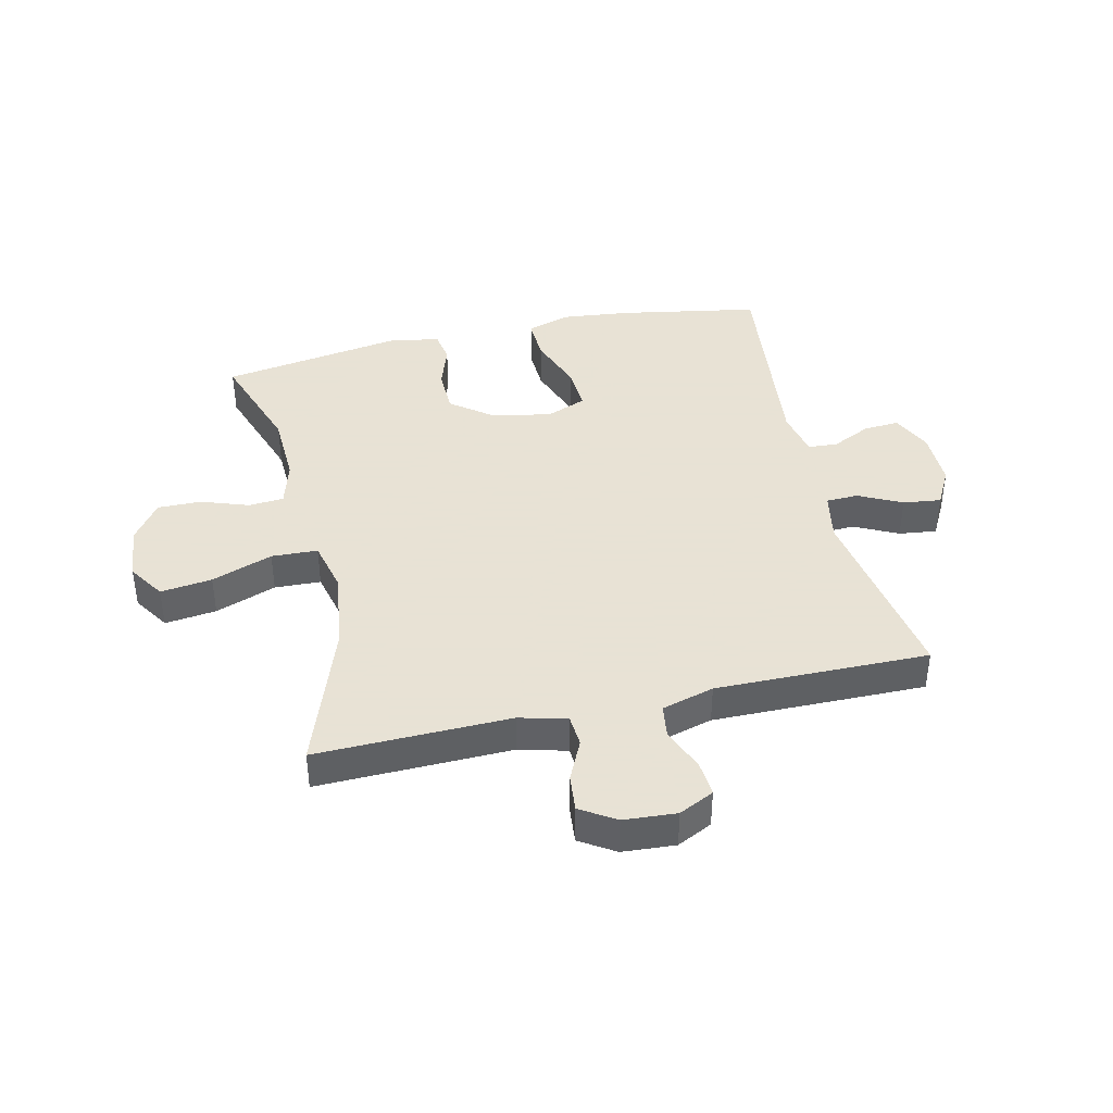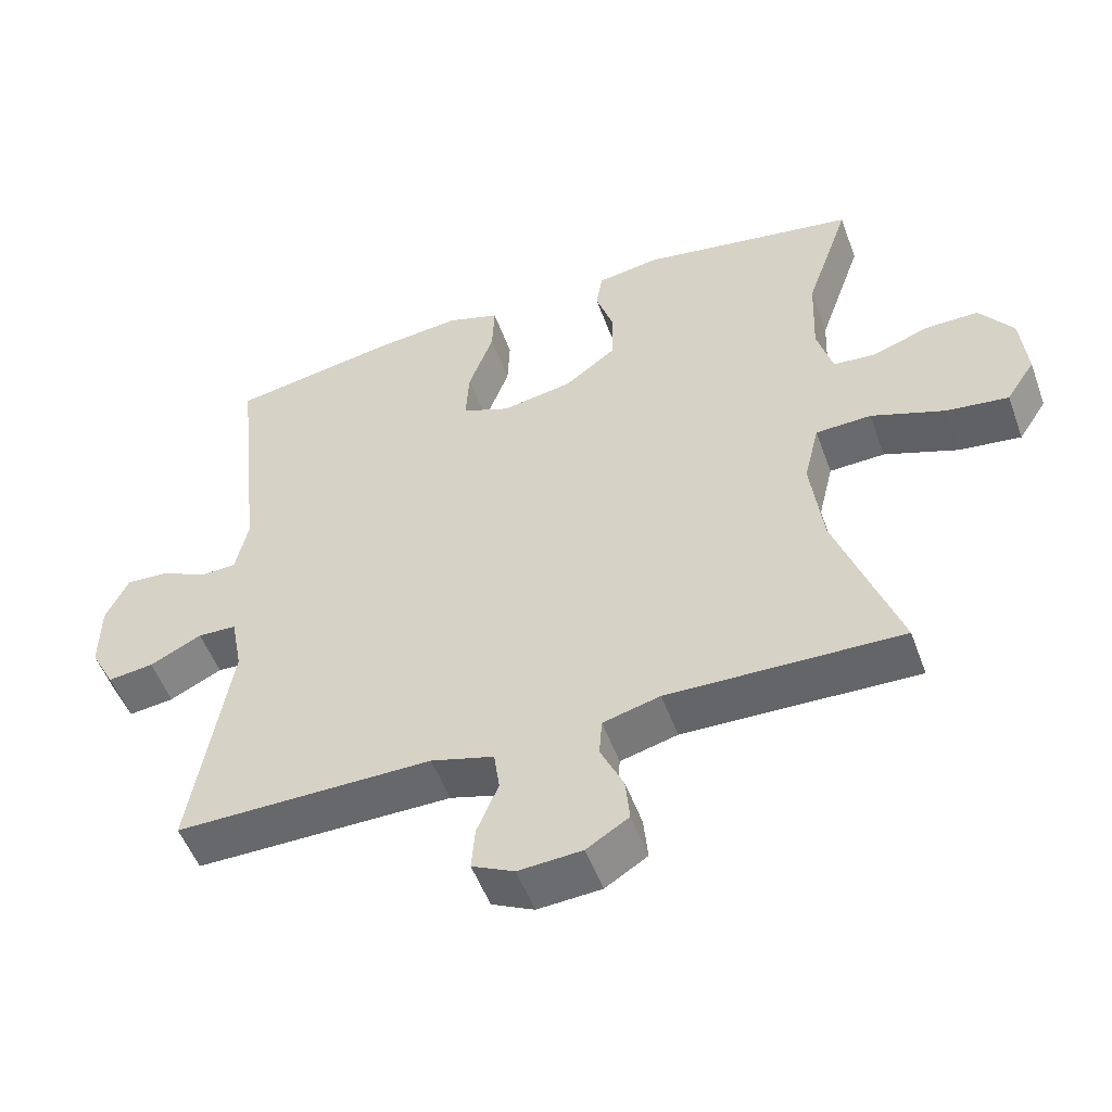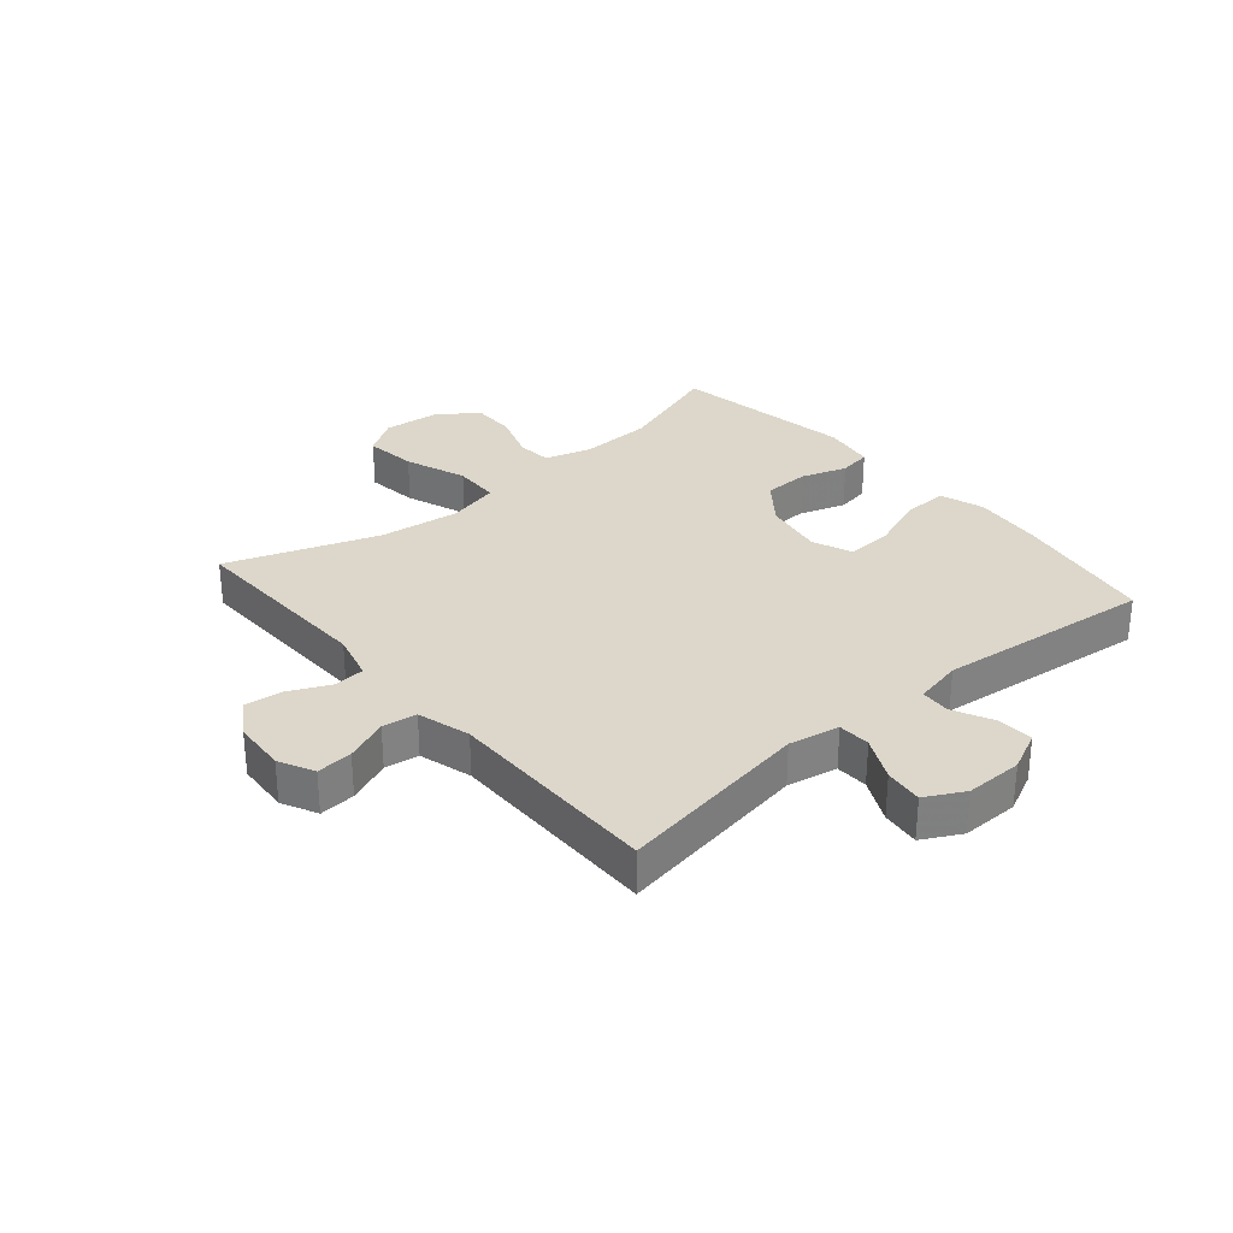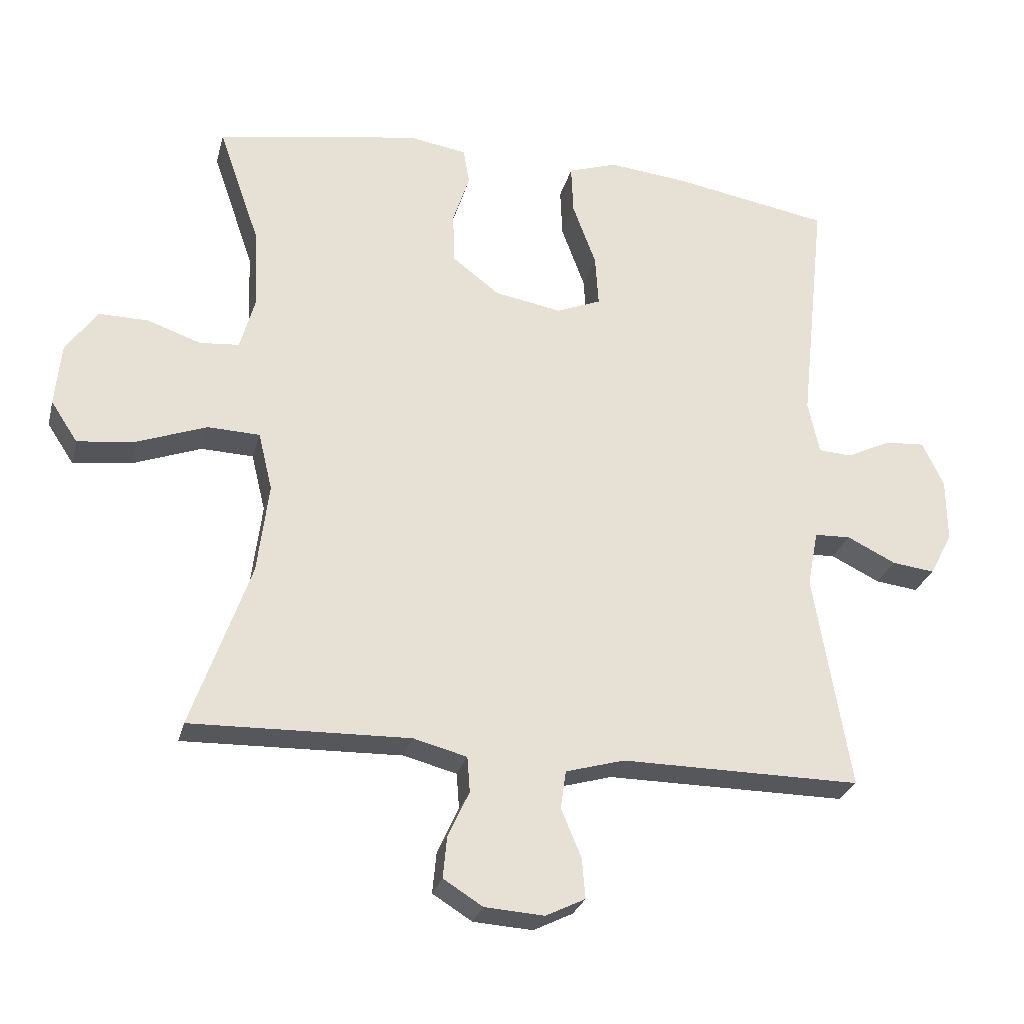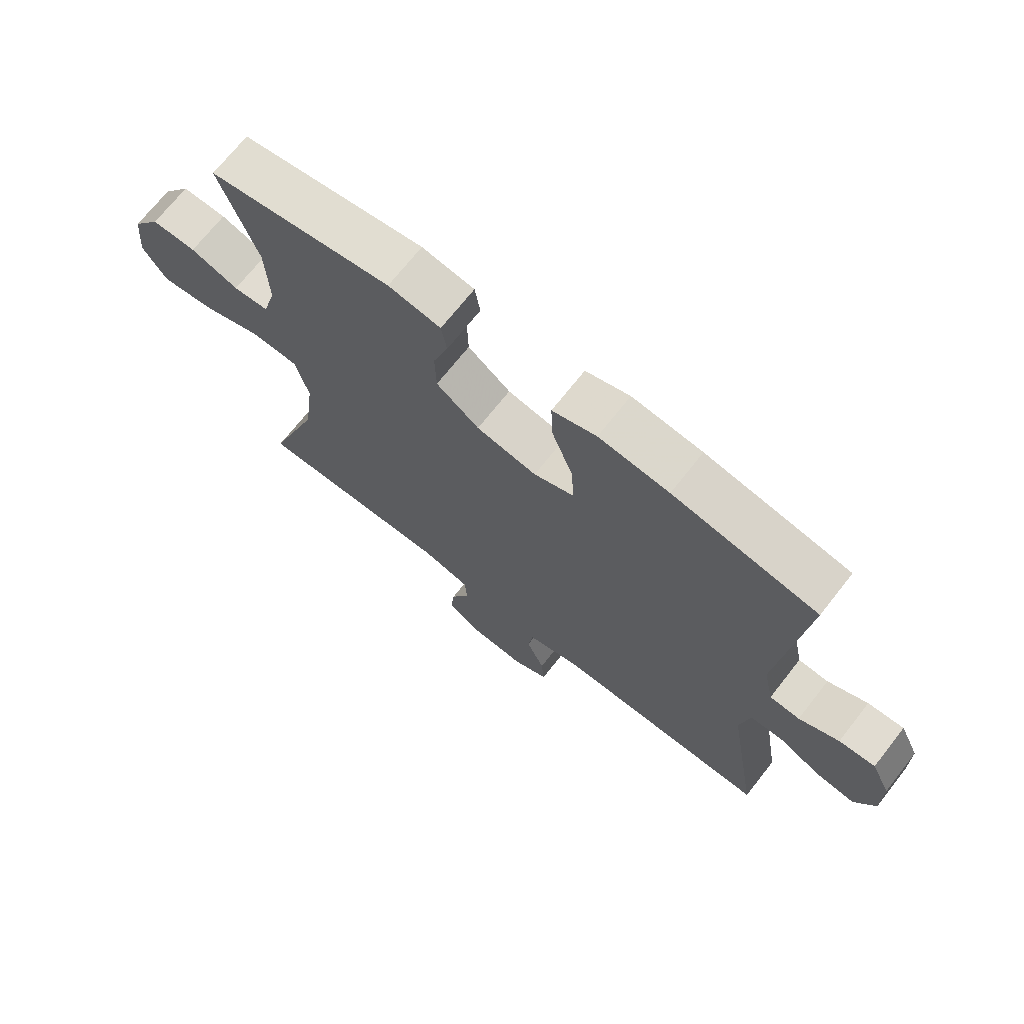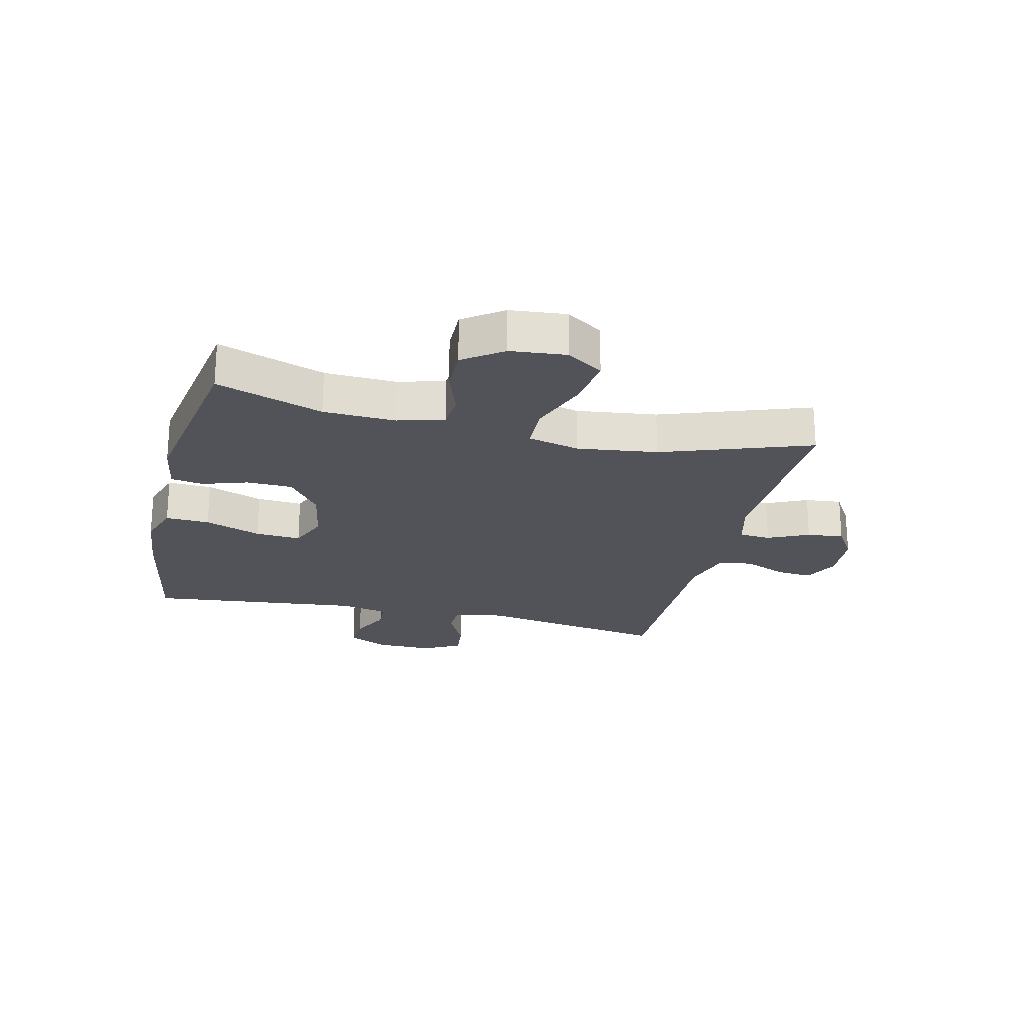
<metadata>
{"format":"obj","ext":"obj","renderer":"f3d","projection":"perspective","resolution":1024,"background":"white","views":[{"elev":40.6,"azim":167.2,"up":"+Y"},{"elev":-52.1,"azim":19.8,"up":"+Z"},{"elev":30.4,"azim":-130.4,"up":"+Y"},{"elev":-26.9,"azim":166.2,"up":"+Z"},{"elev":70.4,"azim":-141.8,"up":"+Z"},{"elev":-22.6,"azim":76.6,"up":"+Y"}]}
</metadata>
<code>
v -0.5 0.07 0.5
v -0.262 0.07 0.542
v -0.146 0.07 0.554
v -0.073 0.07 0.53
v -0.076 0.07 0.456
v -0.111 0.07 0.361
v -0.116 0.07 0.284
v -0.049 0.07 0.257
v 0.051 0.07 0.275
v 0.122 0.07 0.329
v 0.124 0.07 0.406
v 0.099 0.07 0.482
v 0.108 0.07 0.536
v 0.195 0.07 0.55
v 0.5 0.07 0.5
v 0.438 0.07 0.321
v 0.433 0.07 0.2
v 0.455 0.07 0.122
v 0.514 0.07 0.117
v 0.594 0.07 0.145
v 0.668 0.07 0.146
v 0.715 0.07 0.08
v 0.724 0.07 -0.014
v 0.684 0.07 -0.075
v 0.597 0.07 -0.064
v 0.494 0.07 -0.026
v 0.416 0.07 -0.029
v 0.395 0.07 -0.116
v 0.412 0.07 -0.251
v 0.5 0.07 -0.5
v 0.173 0.07 -0.492
v 0.093 0.07 -0.513
v 0.089 0.07 -0.566
v 0.121 0.07 -0.635
v 0.127 0.07 -0.697
v 0.068 0.07 -0.734
v -0.021 0.07 -0.74
v -0.08 0.07 -0.711
v -0.075 0.07 -0.651
v -0.045 0.07 -0.579
v -0.053 0.07 -0.522
v -0.141 0.07 -0.497
v -0.5 0.07 -0.5
v -0.446 0.07 -0.176
v -0.462 0.07 -0.092
v -0.516 0.07 -0.09
v -0.589 0.07 -0.126
v -0.653 0.07 -0.134
v -0.687 0.07 -0.07
v -0.686 0.07 0.026
v -0.654 0.07 0.093
v -0.594 0.07 0.089
v -0.528 0.07 0.057
v -0.478 0.07 0.06
v -0.461 0.07 0.14
v -0.5 0 0.5
v -0.262 0 0.542
v -0.146 0 0.554
v -0.073 0 0.53
v -0.076 0 0.456
v -0.111 0 0.361
v -0.116 0 0.284
v -0.049 0 0.257
v 0.051 0 0.275
v 0.122 0 0.329
v 0.124 0 0.406
v 0.099 0 0.482
v 0.108 0 0.536
v 0.195 0 0.55
v 0.5 0 0.5
v 0.438 0 0.321
v 0.433 0 0.2
v 0.455 0 0.122
v 0.514 0 0.117
v 0.594 0 0.145
v 0.668 0 0.146
v 0.715 0 0.08
v 0.724 0 -0.014
v 0.684 0 -0.075
v 0.597 0 -0.064
v 0.494 0 -0.026
v 0.416 0 -0.029
v 0.395 0 -0.116
v 0.412 0 -0.251
v 0.5 0 -0.5
v 0.173 0 -0.492
v 0.093 0 -0.513
v 0.089 0 -0.566
v 0.121 0 -0.635
v 0.127 0 -0.697
v 0.068 0 -0.734
v -0.021 0 -0.74
v -0.08 0 -0.711
v -0.075 0 -0.651
v -0.045 0 -0.579
v -0.053 0 -0.522
v -0.141 0 -0.497
v -0.5 0 -0.5
v -0.446 0 -0.176
v -0.462 0 -0.092
v -0.516 0 -0.09
v -0.589 0 -0.126
v -0.653 0 -0.134
v -0.687 0 -0.07
v -0.686 0 0.026
v -0.654 0 0.093
v -0.594 0 0.089
v -0.528 0 0.057
v -0.478 0 0.06
v -0.461 0 0.14
f 51 52 53
f 50 51 53
f 49 50 53
f 48 49 53
f 47 48 53
f 46 47 53
f 45 46 53 54
f 44 45 54 55
f 42 43 44
f 41 42 44 55
f 38 39 40
f 37 38 40
f 36 37 40
f 35 36 40
f 34 35 40
f 33 34 40
f 32 33 40 41
f 55 1 2
f 41 55 2
f 32 41 2
f 31 32 2
f 24 25 26
f 23 24 26
f 22 23 26
f 21 22 26
f 20 21 26
f 19 20 26
f 18 19 26 27
f 17 18 27
f 16 17 27 28
f 14 15 16
f 13 14 16
f 12 13 16
f 11 12 16
f 10 11 16 28
f 4 5 6
f 3 4 6
f 2 3 6
f 2 6 7
f 31 2 7
f 31 7 8
f 30 31 8
f 29 30 8
f 9 10 28 29
f 8 9 29
f 108 107 106
f 108 106 105
f 108 105 104
f 108 104 103
f 108 103 102
f 108 102 101
f 109 108 101 100
f 110 109 100 99
f 99 98 97
f 110 99 97 96
f 95 94 93
f 95 93 92
f 95 92 91
f 95 91 90
f 95 90 89
f 95 89 88
f 96 95 88 87
f 57 56 110
f 57 110 96
f 57 96 87
f 57 87 86
f 81 80 79
f 81 79 78
f 81 78 77
f 81 77 76
f 81 76 75
f 81 75 74
f 82 81 74 73
f 82 73 72
f 83 82 72 71
f 71 70 69
f 71 69 68
f 71 68 67
f 71 67 66
f 83 71 66 65
f 61 60 59
f 61 59 58
f 61 58 57
f 62 61 57
f 62 57 86
f 63 62 86
f 63 86 85
f 63 85 84
f 84 83 65 64
f 84 64 63
f 1 56 57 2
f 2 57 58 3
f 3 58 59 4
f 4 59 60 5
f 5 60 61 6
f 6 61 62 7
f 7 62 63 8
f 8 63 64 9
f 9 64 65 10
f 10 65 66 11
f 11 66 67 12
f 12 67 68 13
f 13 68 69 14
f 14 69 70 15
f 15 70 71 16
f 16 71 72 17
f 17 72 73 18
f 18 73 74 19
f 19 74 75 20
f 20 75 76 21
f 21 76 77 22
f 22 77 78 23
f 23 78 79 24
f 24 79 80 25
f 25 80 81 26
f 26 81 82 27
f 27 82 83 28
f 28 83 84 29
f 29 84 85 30
f 30 85 86 31
f 31 86 87 32
f 32 87 88 33
f 33 88 89 34
f 34 89 90 35
f 35 90 91 36
f 36 91 92 37
f 37 92 93 38
f 38 93 94 39
f 39 94 95 40
f 40 95 96 41
f 41 96 97 42
f 42 97 98 43
f 43 98 99 44
f 44 99 100 45
f 45 100 101 46
f 46 101 102 47
f 47 102 103 48
f 48 103 104 49
f 49 104 105 50
f 50 105 106 51
f 51 106 107 52
f 52 107 108 53
f 53 108 109 54
f 54 109 110 55
f 55 110 56 1

</code>
